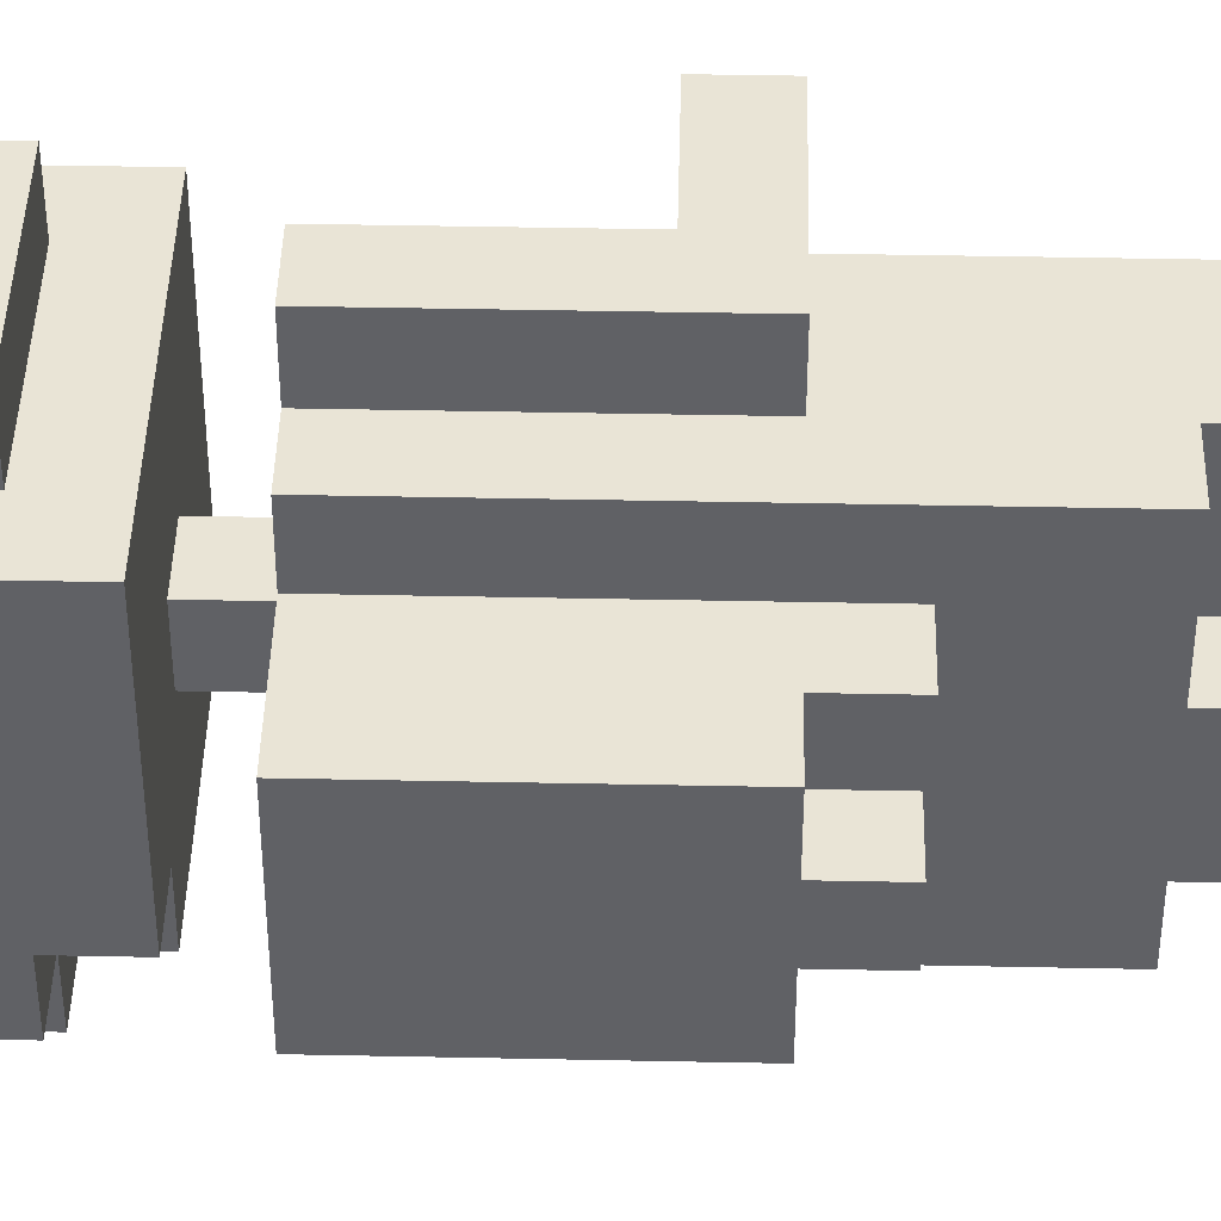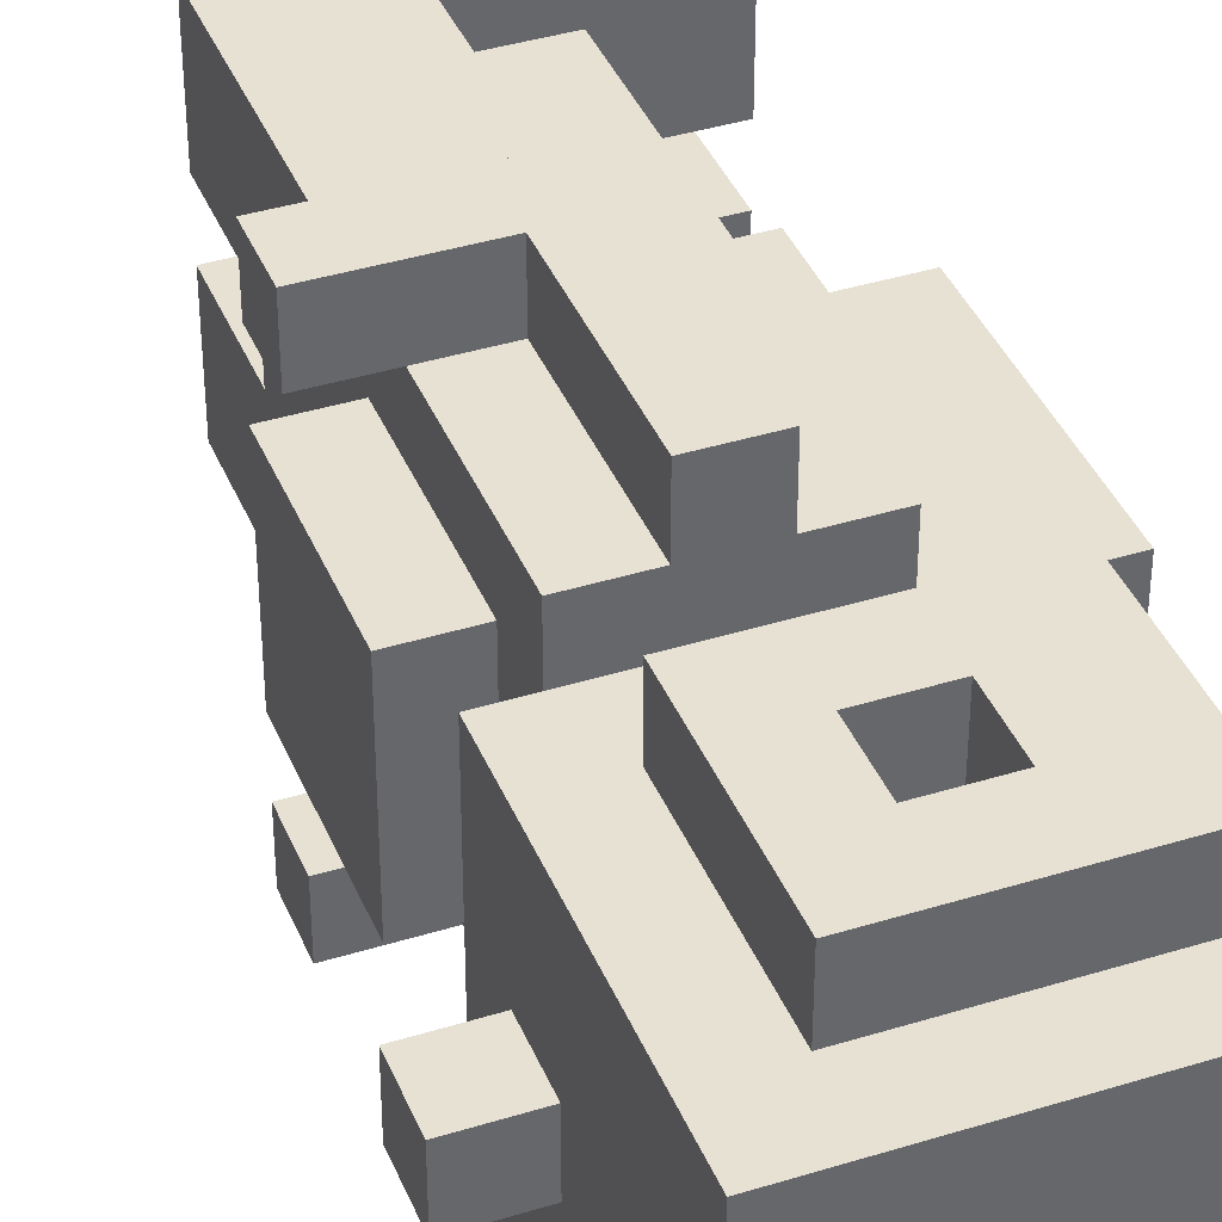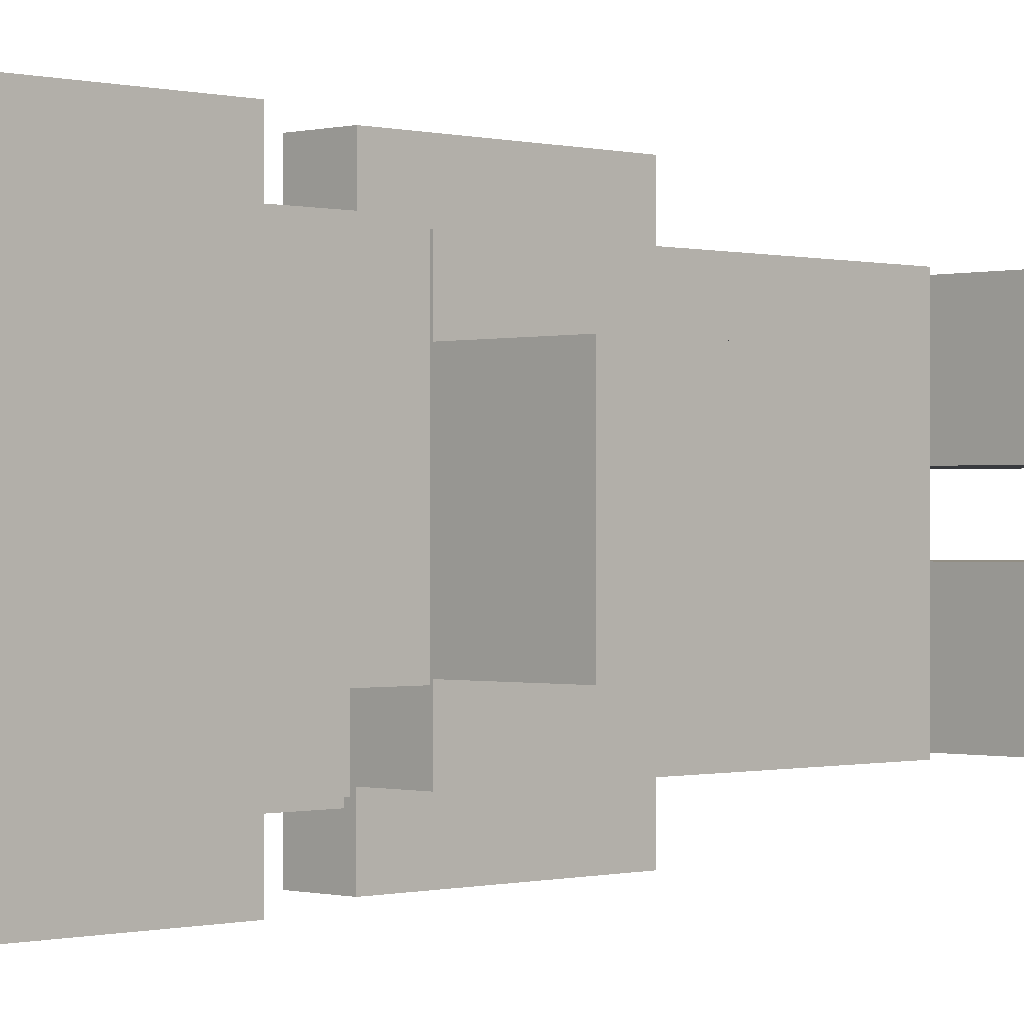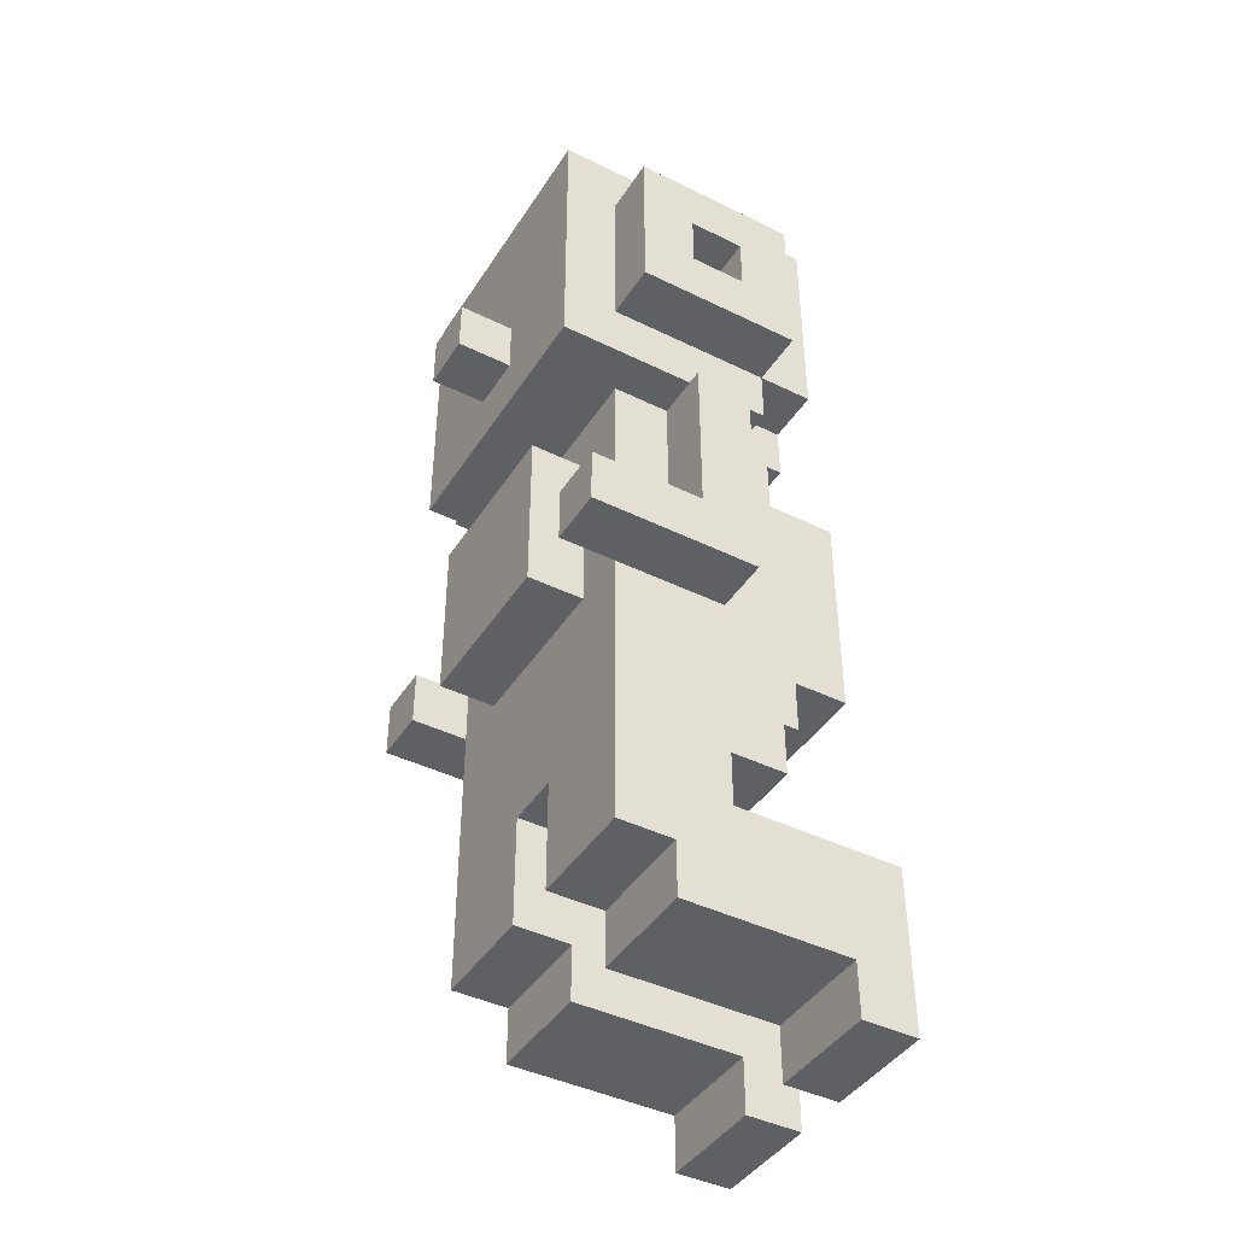
<metadata>
{"format":"obj","ext":"obj","renderer":"f3d","projection":"perspective","resolution":1024,"background":"white","views":[{"elev":42.6,"azim":-88.6,"up":"+Z"},{"elev":39.4,"azim":158.9,"up":"+Z"},{"elev":-0.3,"azim":-135.1,"up":"+Z"},{"elev":-42.8,"azim":149.7,"up":"+Y"}]}
</metadata>
<code>
g Female2.2
v -4 2 2
v -4 2 -0
v -4 2 -1
v -4 2 -3
v -4 5 2
v -4 5 -0
v -4 5 -1
v -4 5 -3
v -4 9 1
v -4 9 -2
v -4 10 1
v -4 10 -1
v -4 10 -2
v -4 11 1
v -4 11 -1
v -4 11 -2
v -4 12 -1
v -4 12 -2
v -4 13 1
v -4 13 -1
v -4 13 -2
v -3 8 1
v -3 8 -0
v -3 8 -1
v -3 8 -2
v -3 9 1
v -3 9 -0
v -3 9 -1
v -3 9 -2
v -3 14 2
v -3 14 -2
v -3 15 -2
v -3 15 -3
v -3 19 2
v -3 19 -3
v -2 6 2
v -2 6 -3
v -2 8 2
v -2 8 1
v -2 8 -0
v -2 8 -1
v -2 8 -2
v -2 8 -3
v -2 9 2
v -2 9 1
v -2 9 -0
v -2 9 -1
v -2 9 -2
v -2 9 -3
v -2 13 2
v -2 13 1
v -2 13 -2
v -2 13 -3
v -2 14 -2
v -2 14 -3
v -2 15 3
v -2 15 2
v -2 15 -2
v -2 15 -3
v -2 15 -4
v -2 18 3
v -2 18 2
v -2 18 -3
v -2 18 -4
v -1 5 2
v -1 5 -0
v -1 5 -1
v -1 5 -3
v -1 6 2
v -1 6 -0
v -1 6 -1
v -1 6 -3
v -1 9 3
v -1 9 2
v -1 9 -3
v -1 9 -4
v -1 13 3
v -1 13 2
v -1 13 -0
v -1 13 -1
v -1 13 -3
v -1 13 -4
v -1 14 -0
v -1 14 -1
v 0 16 3
v 0 16 2
v 0 16 -3
v 0 16 -4
v 0 17 3
v 0 17 2
v 0 17 -3
v 0 17 -4
v -3 2 2
v -3 2 -0
v -3 2 -1
v -3 2 -3
v -3 3 2
v -3 3 -0
v -3 3 -1
v -3 3 -3
v -1 16 3
v -1 16 2
v -1 16 -3
v -1 16 -4
v -1 17 3
v -1 17 2
v -1 17 -3
v -1 17 -4
v 0 3 2
v 0 3 -0
v 0 3 -1
v 0 3 -3
v 0 4 2
v 0 4 -0
v 0 4 -1
v 0 4 -3
v 0 10 3
v 0 10 2
v 0 10 -3
v 0 10 -4
v 0 13 3
v 0 13 2
v 0 13 -0
v 0 13 -1
v 0 13 -3
v 0 13 -4
v 0 14 -0
v 0 14 -1
v 1 4 2
v 1 4 -0
v 1 4 -1
v 1 4 -3
v 1 6 -0
v 1 6 -1
v 1 7 1
v 1 7 -2
v 1 8 2
v 1 8 1
v 1 8 -2
v 1 8 -3
v 1 9 2
v 1 9 1
v 1 9 -2
v 1 9 -3
v 1 10 2
v 1 10 1
v 1 10 -2
v 1 10 -3
v 1 11 1
v 1 11 -2
v 1 12 1
v 1 12 -0
v 1 12 -1
v 1 12 -2
v 1 13 2
v 1 13 1
v 1 13 -0
v 1 13 -1
v 1 13 -2
v 1 13 -3
v 1 15 3
v 1 15 2
v 1 15 -3
v 1 15 -4
v 1 17 2
v 1 17 -3
v 1 18 3
v 1 18 2
v 1 18 -3
v 1 18 -4
v 2 9 3
v 2 9 2
v 2 9 1
v 2 9 -2
v 2 9 -3
v 2 9 -4
v 2 10 3
v 2 10 2
v 2 10 1
v 2 10 -0
v 2 10 -2
v 2 10 -3
v 2 10 -4
v 2 11 1
v 2 11 -0
v 2 11 -2
v 2 12 1
v 2 12 -0
v 2 12 -2
v 2 14 2
v 2 14 -3
v 2 15 -0
v 2 15 -1
v 2 16 1
v 2 16 -0
v 2 16 -1
v 2 16 -2
v 2 17 2
v 2 17 1
v 2 17 -0
v 2 17 -1
v 2 17 -2
v 2 17 -3
v 2 18 1
v 2 18 -2
v 2 19 2
v 2 19 -3
v 3 15 -0
v 3 15 -1
v 3 16 -0
v 3 16 -1
v -2 15 3
v -2 18 3
v -1 9 3
v -1 13 3
v -1 16 3
v -1 17 3
v 0 9 3
v 0 10 3
v 0 13 3
v 0 16 3
v 0 17 3
v 1 15 3
v 1 18 3
v 2 9 3
v 2 10 3
v -4 2 2
v -4 5 2
v -3 2 2
v -3 3 2
v -3 14 2
v -3 19 2
v -2 3 2
v -2 5 2
v -2 6 2
v -2 8 2
v -2 9 2
v -2 13 2
v -2 15 2
v -2 18 2
v -1 5 2
v -1 6 2
v -1 7 2
v -1 8 2
v -1 9 2
v -1 13 2
v -1 14 2
v -1 15 2
v -1 16 2
v -1 17 2
v 0 3 2
v 0 4 2
v 0 7 2
v 0 8 2
v 0 9 2
v 0 10 2
v 0 13 2
v 0 16 2
v 0 17 2
v 1 4 2
v 1 8 2
v 1 9 2
v 1 10 2
v 1 13 2
v 1 15 2
v 1 17 2
v 1 18 2
v 2 14 2
v 2 17 2
v 2 19 2
v -4 9 1
v -4 10 1
v -4 11 1
v -4 13 1
v -3 8 1
v -3 9 1
v -3 10 1
v -3 11 1
v -3 13 1
v -2 8 1
v -2 9 1
v -2 13 1
v 1 9 1
v 1 10 1
v 1 11 1
v 1 12 1
v 2 9 1
v 2 10 1
v 2 11 1
v 2 12 1
v -1 13 -0
v -1 14 -0
v 0 13 -0
v 0 14 -0
v 2 15 -0
v 2 16 -0
v 3 15 -0
v 3 16 -0
v -4 2 -1
v -4 5 -1
v -3 2 -1
v -3 3 -1
v -3 8 -1
v -3 9 -1
v -2 3 -1
v -2 5 -1
v -2 8 -1
v -2 9 -1
v -1 5 -1
v -1 6 -1
v 0 3 -1
v 0 4 -1
v 1 4 -1
v 1 6 -1
v 1 9 -3
v 1 10 -3
v 2 9 -3
v 2 10 -3
v 1 9 2
v 1 10 2
v 2 9 2
v 2 10 2
v -4 2 -0
v -4 5 -0
v -3 2 -0
v -3 3 -0
v -3 8 -0
v -3 9 -0
v -2 3 -0
v -2 5 -0
v -2 8 -0
v -2 9 -0
v -1 5 -0
v -1 6 -0
v 0 3 -0
v 0 4 -0
v 1 4 -0
v 1 6 -0
v -1 13 -1
v -1 14 -1
v 0 13 -1
v 0 14 -1
v 2 15 -1
v 2 16 -1
v 3 15 -1
v 3 16 -1
v -4 9 -2
v -4 10 -2
v -4 11 -2
v -4 12 -2
v -4 13 -2
v -3 8 -2
v -3 9 -2
v -3 10 -2
v -3 11 -2
v -3 12 -2
v -3 13 -2
v -3 14 -2
v -3 15 -2
v -2 8 -2
v -2 9 -2
v -2 13 -2
v -2 14 -2
v -2 15 -2
v 1 9 -2
v 1 10 -2
v 1 11 -2
v 1 12 -2
v 2 9 -2
v 2 10 -2
v 2 11 -2
v 2 12 -2
v -4 2 -3
v -4 5 -3
v -3 2 -3
v -3 3 -3
v -3 15 -3
v -3 19 -3
v -2 3 -3
v -2 5 -3
v -2 6 -3
v -2 8 -3
v -2 9 -3
v -2 13 -3
v -2 14 -3
v -2 15 -3
v -2 18 -3
v -1 5 -3
v -1 6 -3
v -1 7 -3
v -1 8 -3
v -1 9 -3
v -1 13 -3
v -1 14 -3
v -1 15 -3
v -1 16 -3
v -1 17 -3
v 0 3 -3
v 0 4 -3
v 0 7 -3
v 0 8 -3
v 0 9 -3
v 0 10 -3
v 0 13 -3
v 0 16 -3
v 0 17 -3
v 1 4 -3
v 1 8 -3
v 1 9 -3
v 1 10 -3
v 1 13 -3
v 1 15 -3
v 1 17 -3
v 1 18 -3
v 2 14 -3
v 2 17 -3
v 2 19 -3
v -2 15 -4
v -2 18 -4
v -1 9 -4
v -1 13 -4
v -1 16 -4
v -1 17 -4
v 0 9 -4
v 0 10 -4
v 0 13 -4
v 0 16 -4
v 0 17 -4
v 1 15 -4
v 1 18 -4
v 2 9 -4
v 2 10 -4
v -4 2 2
v -3 2 2
v -4 2 -0
v -3 2 -0
v -4 2 -1
v -3 2 -1
v -4 2 -3
v -3 2 -3
v -3 3 2
v -2 3 2
v 0 3 2
v -3 3 -0
v -2 3 -0
v 0 3 -0
v -3 3 -1
v -2 3 -1
v 0 3 -1
v -3 3 -3
v -2 3 -3
v 0 3 -3
v 0 4 2
v 1 4 2
v 0 4 -0
v 1 4 -0
v 0 4 -1
v 1 4 -1
v 0 4 -3
v 1 4 -3
v -2 6 2
v -1 6 2
v -1 6 -0
v 1 6 -0
v -1 6 -1
v 1 6 -1
v -2 6 -3
v -1 6 -3
v -3 8 1
v -2 8 1
v -3 8 -0
v -2 8 -0
v -3 8 -1
v -2 8 -1
v -3 8 -2
v -2 8 -2
v -1 9 3
v 0 9 3
v 2 9 3
v -1 9 2
v 0 9 2
v 1 9 2
v 2 9 2
v -4 9 1
v -3 9 1
v 1 9 1
v 2 9 1
v -3 9 -0
v -2 9 -0
v -3 9 -1
v -2 9 -1
v -4 9 -2
v -3 9 -2
v 1 9 -2
v 2 9 -2
v -1 9 -3
v 0 9 -3
v 1 9 -3
v 2 9 -3
v -1 9 -4
v 0 9 -4
v 2 9 -4
v -3 14 2
v -1 14 2
v 2 14 2
v -1 14 -0
v 0 14 -0
v -1 14 -1
v 0 14 -1
v -3 14 -2
v -2 14 -2
v -2 14 -3
v -1 14 -3
v 2 14 -3
v -2 15 3
v 1 15 3
v -2 15 2
v -1 15 2
v 1 15 2
v 2 15 -0
v 3 15 -0
v 2 15 -1
v 3 15 -1
v -3 15 -2
v -2 15 -2
v -3 15 -3
v -2 15 -3
v -1 15 -3
v 1 15 -3
v -2 15 -4
v 1 15 -4
v -1 17 3
v 0 17 3
v -1 17 2
v 0 17 2
v -1 17 -3
v 0 17 -3
v -1 17 -4
v 0 17 -4
v -4 5 2
v -2 5 2
v -1 5 2
v -4 5 -0
v -2 5 -0
v -1 5 -0
v -4 5 -1
v -2 5 -1
v -1 5 -1
v -4 5 -3
v -2 5 -3
v -1 5 -3
v 0 10 3
v 2 10 3
v 0 10 2
v 1 10 2
v 2 10 2
v 0 10 -3
v 1 10 -3
v 2 10 -3
v 0 10 -4
v 2 10 -4
v 1 12 1
v 2 12 1
v 1 12 -0
v 2 12 -0
v 1 12 -1
v 1 12 -2
v 2 12 -2
v -1 13 3
v 0 13 3
v -2 13 2
v -1 13 2
v 0 13 2
v 1 13 2
v -4 13 1
v -3 13 1
v -2 13 1
v 1 13 1
v -2 13 -0
v -1 13 -0
v 0 13 -0
v 1 13 -0
v -4 13 -1
v -3 13 -1
v -2 13 -1
v -1 13 -1
v 0 13 -1
v 1 13 -1
v -4 13 -2
v -3 13 -2
v -2 13 -2
v 1 13 -2
v -2 13 -3
v -1 13 -3
v 0 13 -3
v 1 13 -3
v -1 13 -4
v 0 13 -4
v -1 16 3
v 0 16 3
v -1 16 2
v 0 16 2
v 2 16 -0
v 3 16 -0
v 2 16 -1
v 3 16 -1
v -1 16 -3
v 0 16 -3
v -1 16 -4
v 0 16 -4
v -2 18 3
v 1 18 3
v -2 18 2
v 1 18 2
v -2 18 -3
v 1 18 -3
v -2 18 -4
v 1 18 -4
v -3 19 2
v 2 19 2
v -3 19 -3
v 2 19 -3
f 5 2 1
f 6 2 5
f 7 4 3
f 8 4 7
f 11 10 9
f 12 10 11
f 13 10 12
f 14 12 11
f 15 13 12
f 15 12 14
f 16 13 15
f 17 15 14
f 17 16 15
f 18 16 17
f 19 17 14
f 20 18 17
f 20 17 19
f 21 18 20
f 26 23 22
f 27 23 26
f 28 25 24
f 29 25 28
f 32 31 30
f 34 32 30
f 34 33 32
f 35 33 34
f 38 37 36
f 39 37 38
f 40 37 39
f 41 37 40
f 42 37 41
f 43 37 42
f 44 39 38
f 45 39 44
f 46 41 40
f 47 41 46
f 48 43 42
f 49 43 48
f 50 45 44
f 51 45 50
f 52 49 48
f 53 49 52
f 58 55 54
f 59 55 58
f 61 57 56
f 62 57 61
f 63 60 59
f 64 60 63
f 69 66 65
f 70 66 69
f 71 68 67
f 72 68 71
f 77 74 73
f 78 74 77
f 81 76 75
f 82 76 81
f 83 80 79
f 84 80 83
f 89 86 85
f 90 86 89
f 91 88 87
f 92 88 91
f 93 94 97
f 97 94 98
f 95 96 99
f 99 96 100
f 101 102 105
f 105 102 106
f 103 104 107
f 107 104 108
f 109 110 113
f 113 110 114
f 111 112 115
f 115 112 116
f 117 118 121
f 121 118 122
f 119 120 125
f 125 120 126
f 123 124 127
f 127 124 128
f 129 130 133
f 131 132 134
f 129 133 135
f 133 134 135
f 134 132 136
f 135 134 136
f 129 135 137
f 135 136 138
f 137 135 138
f 136 132 139
f 138 136 139
f 139 132 140
f 137 138 141
f 138 139 141
f 139 140 141
f 141 140 142
f 142 140 143
f 143 140 144
f 141 142 145
f 145 142 146
f 143 144 147
f 147 144 148
f 145 146 149
f 147 148 150
f 145 149 151
f 150 148 154
f 145 151 155
f 151 152 156
f 155 151 156
f 152 153 157
f 156 152 157
f 153 154 158
f 157 153 158
f 154 148 159
f 158 154 159
f 159 148 160
f 161 162 165
f 163 164 166
f 161 165 167
f 167 165 168
f 166 164 169
f 169 164 170
f 171 172 177
f 177 172 178
f 173 174 179
f 179 174 180
f 180 174 181
f 175 176 182
f 182 176 183
f 179 180 184
f 180 181 185
f 184 180 185
f 185 181 186
f 184 185 187
f 185 186 188
f 187 185 188
f 188 186 189
f 190 191 192
f 192 191 193
f 190 192 194
f 194 192 195
f 193 191 196
f 196 191 197
f 190 194 198
f 194 195 199
f 198 194 199
f 195 196 200
f 199 195 200
f 196 197 201
f 200 196 201
f 197 191 202
f 201 197 202
f 202 191 203
f 200 201 204
f 198 199 204
f 199 200 204
f 201 202 204
f 202 203 205
f 204 202 205
f 198 204 206
f 204 205 206
f 205 203 207
f 206 205 207
f 208 209 210
f 210 209 211
f 216 213 212
f 217 213 216
f 218 215 214
f 219 215 218
f 220 215 219
f 221 216 212
f 222 213 217
f 223 221 212
f 223 222 221
f 224 213 222
f 224 222 223
f 225 219 218
f 226 219 225
f 229 228 227
f 230 228 229
f 233 228 230
f 234 228 233
f 239 232 231
f 240 232 239
f 241 234 233
f 242 236 235
f 243 236 242
f 244 237 236
f 244 236 243
f 245 238 237
f 245 237 244
f 246 238 245
f 247 239 231
f 248 239 247
f 251 241 233
f 251 243 242
f 251 242 241
f 252 243 251
f 253 244 243
f 253 243 252
f 253 245 244
f 254 245 253
f 255 245 254
f 258 250 249
f 259 250 258
f 260 253 252
f 260 254 253
f 261 255 254
f 261 254 260
f 262 255 261
f 263 257 256
f 264 257 263
f 265 248 247
f 267 232 240
f 268 266 265
f 268 265 247
f 269 267 266
f 269 266 268
f 270 232 267
f 270 267 269
f 276 272 271
f 277 273 272
f 277 272 276
f 278 274 273
f 278 273 277
f 279 274 278
f 280 277 276
f 280 276 275
f 280 279 278
f 280 278 277
f 281 279 280
f 282 279 281
f 287 284 283
f 288 285 284
f 288 284 287
f 289 286 285
f 289 285 288
f 290 286 289
f 293 292 291
f 294 292 293
f 297 296 295
f 298 296 297
f 301 300 299
f 302 300 301
f 305 300 302
f 306 300 305
f 307 304 303
f 308 304 307
f 309 306 305
f 311 309 305
f 311 310 309
f 312 310 311
f 313 310 312
f 314 310 313
f 317 316 315
f 318 316 317
f 319 320 321
f 321 320 322
f 323 324 325
f 325 324 326
f 326 324 329
f 329 324 330
f 327 328 331
f 331 328 332
f 329 330 333
f 329 333 335
f 333 334 335
f 335 334 336
f 336 334 337
f 337 334 338
f 339 340 341
f 341 340 342
f 343 344 345
f 345 344 346
f 347 348 353
f 348 349 354
f 353 348 354
f 349 350 355
f 354 349 355
f 350 351 356
f 355 350 356
f 356 351 357
f 354 355 360
f 352 353 360
f 356 357 360
f 355 356 360
f 353 354 360
f 360 357 361
f 361 357 362
f 358 359 363
f 363 359 364
f 365 366 369
f 366 367 370
f 369 366 370
f 367 368 371
f 370 367 371
f 371 368 372
f 373 374 375
f 375 374 376
f 376 374 379
f 379 374 380
f 377 378 386
f 386 378 387
f 379 380 388
f 381 382 389
f 389 382 390
f 382 383 391
f 390 382 391
f 383 384 392
f 391 383 392
f 392 384 393
f 385 386 394
f 394 386 395
f 379 388 398
f 389 390 398
f 388 389 398
f 398 390 399
f 390 391 400
f 399 390 400
f 391 392 400
f 400 392 401
f 401 392 402
f 396 397 405
f 405 397 406
f 399 400 407
f 400 401 407
f 401 402 408
f 407 401 408
f 408 402 409
f 403 404 410
f 410 404 411
f 394 395 412
f 387 378 414
f 412 413 415
f 394 412 415
f 413 414 416
f 415 413 416
f 414 378 417
f 416 414 417
f 418 419 422
f 422 419 423
f 420 421 424
f 424 421 425
f 425 421 426
f 418 422 427
f 423 419 428
f 418 427 429
f 427 428 429
f 428 419 430
f 429 428 430
f 424 425 431
f 431 425 432
f 435 434 433
f 436 434 435
f 439 438 437
f 440 438 439
f 444 442 441
f 445 443 442
f 445 442 444
f 446 443 445
f 450 448 447
f 451 449 448
f 451 448 450
f 452 449 451
f 455 454 453
f 456 454 455
f 459 458 457
f 460 458 459
f 463 462 461
f 465 463 461
f 465 464 463
f 466 464 465
f 467 465 461
f 468 465 467
f 471 470 469
f 472 470 471
f 475 474 473
f 476 474 475
f 480 478 477
f 481 479 478
f 481 478 480
f 482 479 481
f 483 479 482
f 488 485 484
f 490 488 484
f 490 489 488
f 491 489 490
f 492 490 484
f 493 490 492
f 494 487 486
f 495 487 494
f 500 497 496
f 501 499 498
f 501 497 500
f 501 498 497
f 502 499 501
f 506 504 503
f 506 505 504
f 507 505 506
f 508 506 503
f 509 505 507
f 510 508 503
f 511 508 510
f 512 508 511
f 513 509 508
f 513 508 512
f 514 505 509
f 514 509 513
f 517 516 515
f 518 516 517
f 519 516 518
f 522 521 520
f 523 521 522
f 526 525 524
f 527 525 526
f 530 529 528
f 530 528 527
f 531 529 530
f 534 533 532
f 535 533 534
f 538 537 536
f 539 537 538
f 540 541 543
f 541 542 544
f 543 541 544
f 544 542 545
f 546 547 549
f 547 548 550
f 549 547 550
f 550 548 551
f 552 553 554
f 554 553 555
f 555 553 556
f 557 558 560
f 558 559 560
f 560 559 561
f 562 563 564
f 564 563 565
f 564 565 566
f 566 565 567
f 567 565 568
f 569 570 572
f 572 570 573
f 571 572 577
f 572 573 577
f 573 574 577
f 577 574 578
f 576 577 579
f 577 578 579
f 579 578 580
f 580 578 581
f 581 578 582
f 575 576 583
f 576 579 584
f 583 576 584
f 579 580 585
f 584 579 585
f 585 580 586
f 581 582 587
f 587 582 588
f 583 584 589
f 585 586 590
f 589 584 590
f 584 585 590
f 587 588 590
f 586 587 590
f 590 588 591
f 591 588 592
f 591 592 593
f 593 592 594
f 594 592 595
f 595 592 596
f 594 595 597
f 597 595 598
f 599 600 601
f 601 600 602
f 603 604 605
f 605 604 606
f 607 608 609
f 609 608 610
f 611 612 613
f 613 612 614
f 615 616 617
f 617 616 618
f 619 620 621
f 621 620 622

</code>
